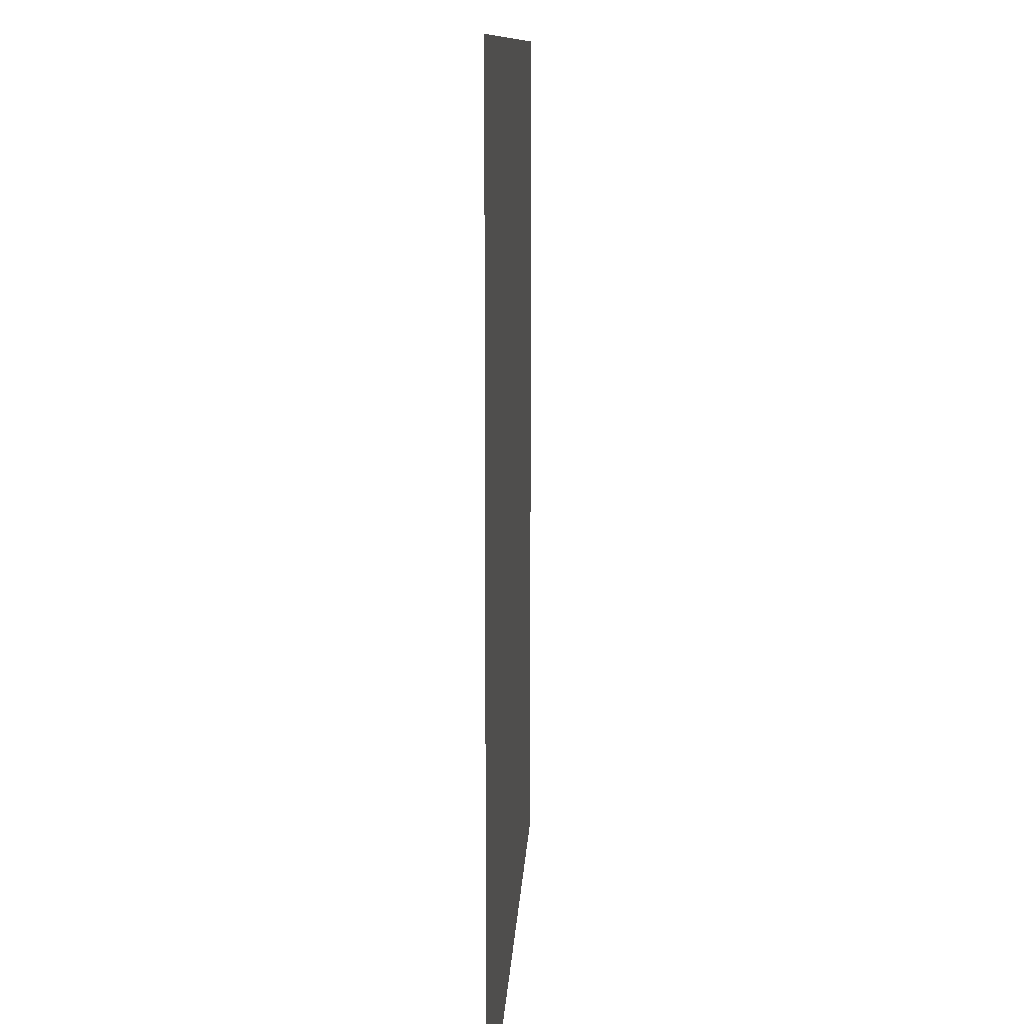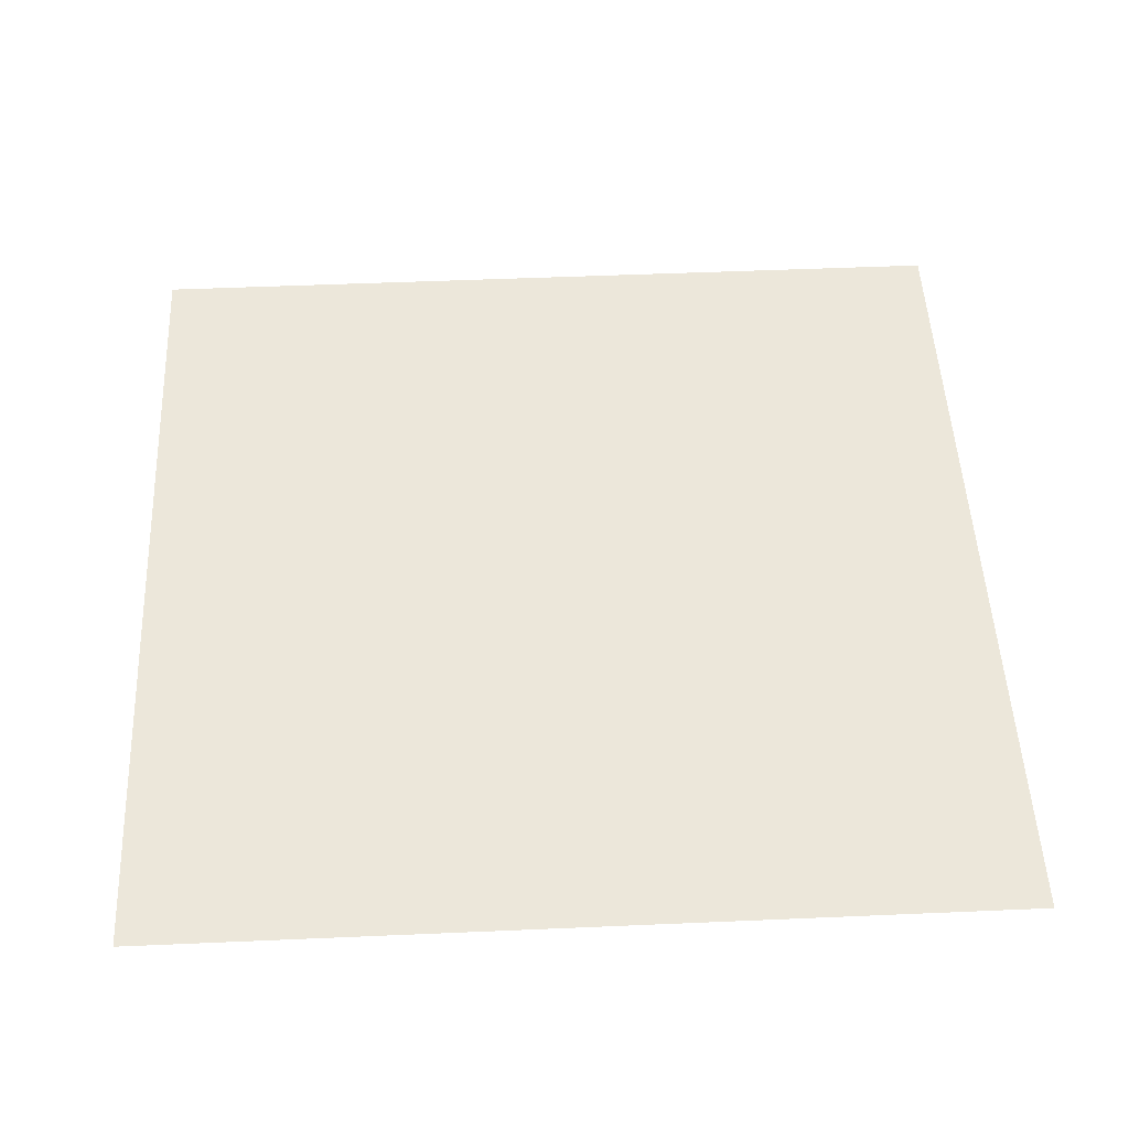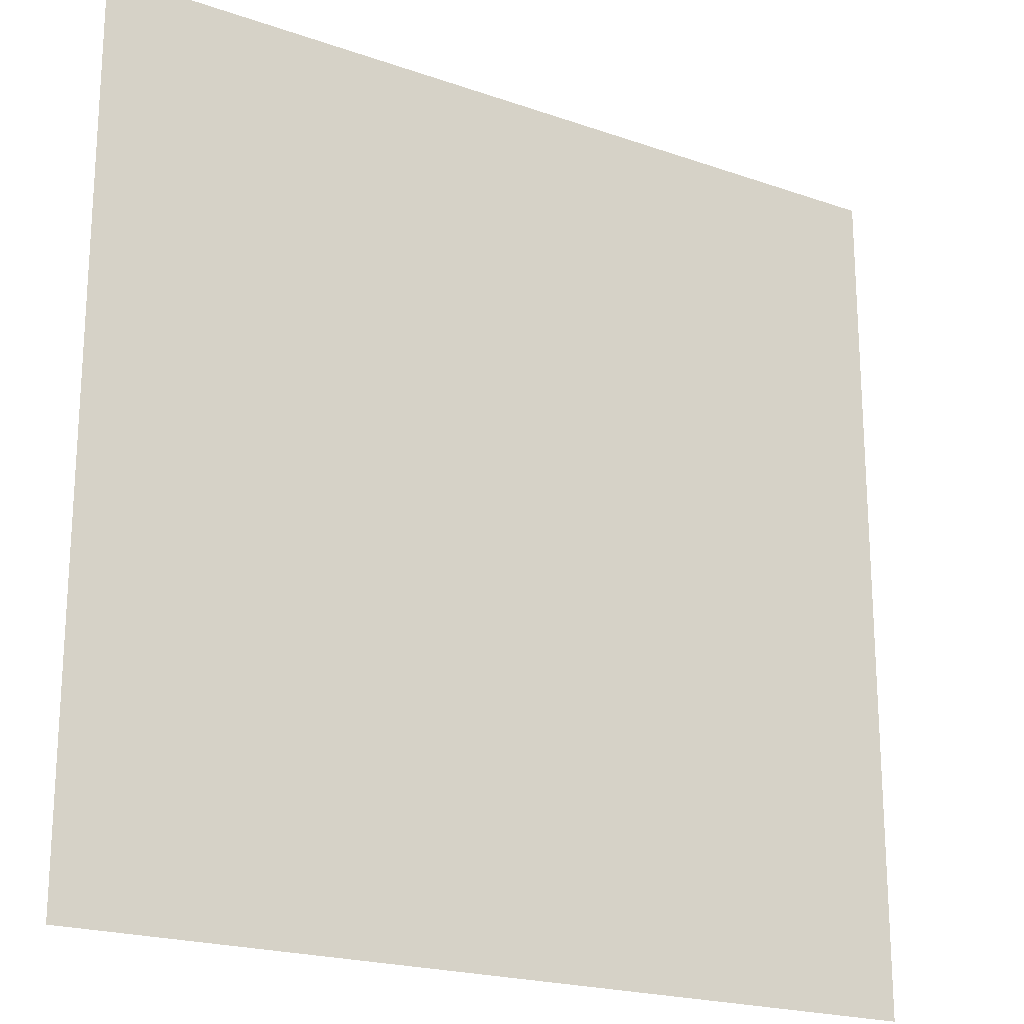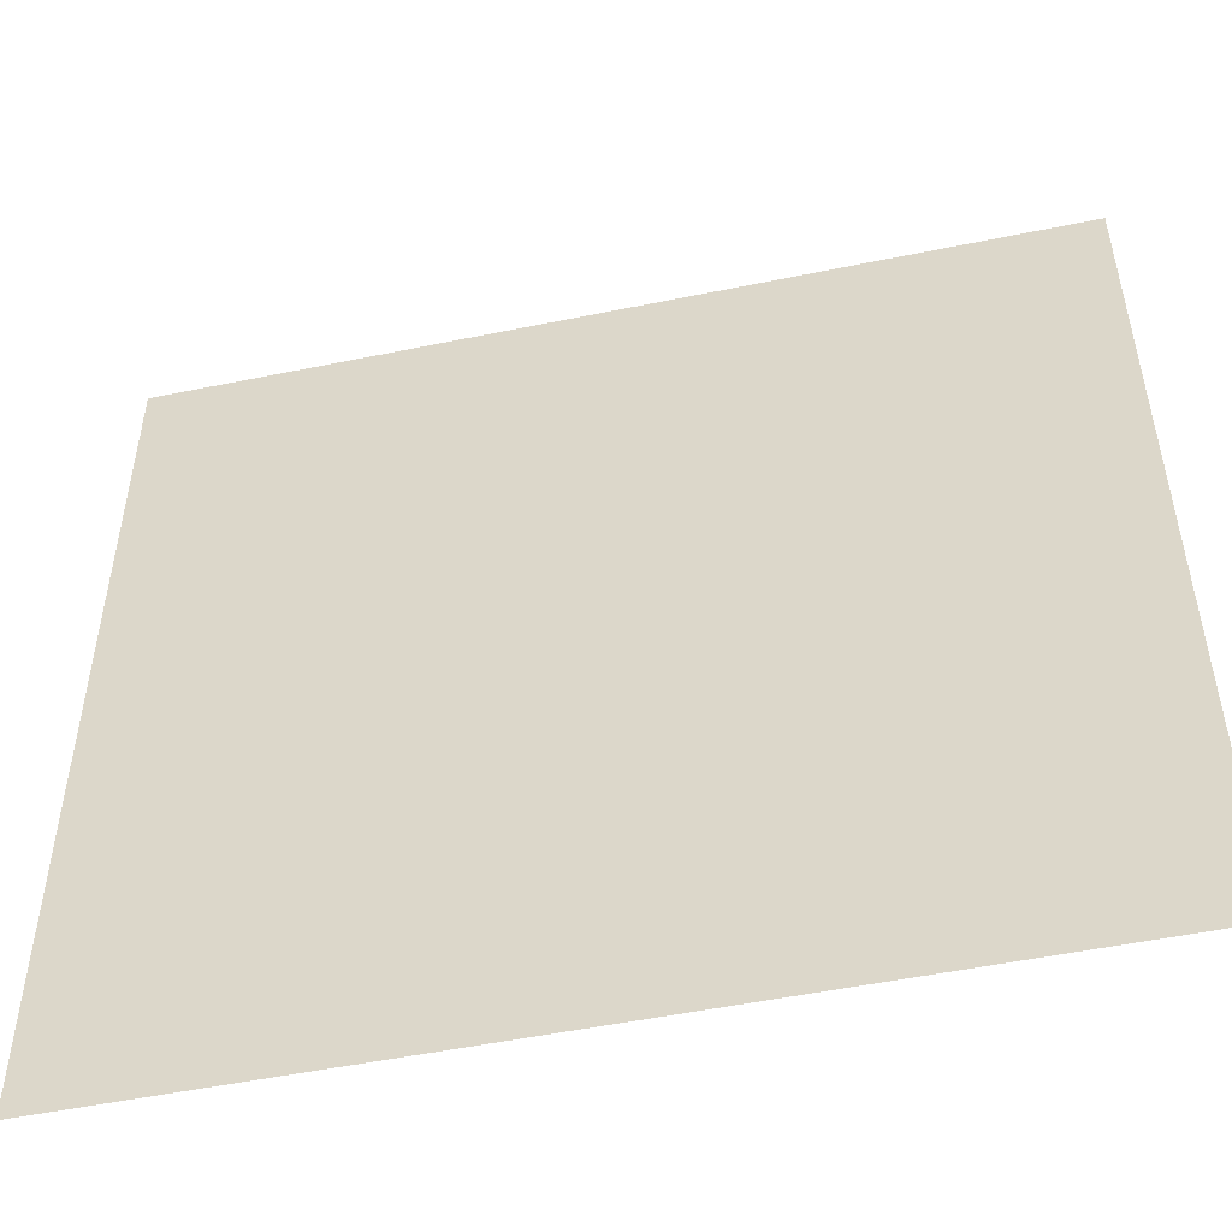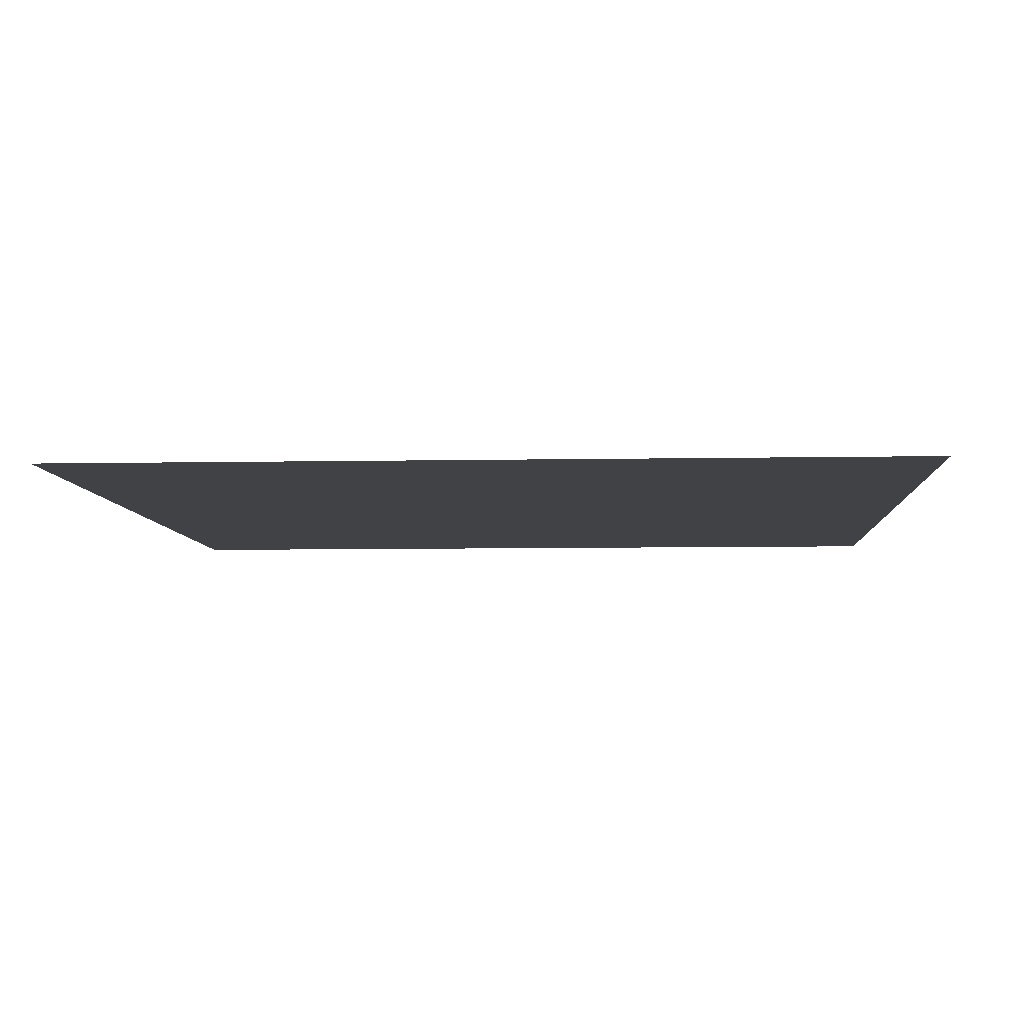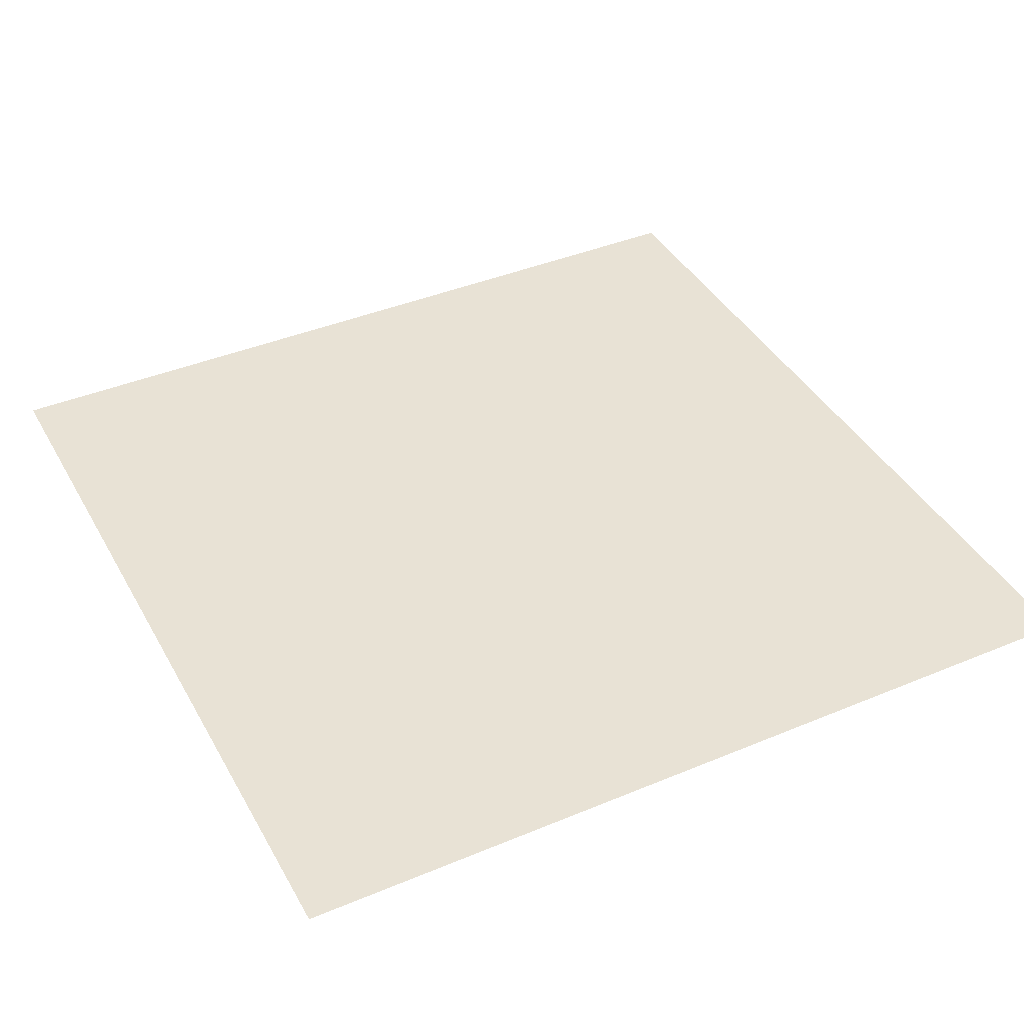
<metadata>
{"format":"obj","ext":"obj","renderer":"f3d","projection":"perspective","resolution":1024,"background":"white","views":[{"elev":10.1,"azim":92.7,"up":"+Y"},{"elev":50.4,"azim":-2.7,"up":"+Z"},{"elev":-20.6,"azim":147.6,"up":"+Y"},{"elev":-51.4,"azim":-167.4,"up":"+Y"},{"elev":-6.5,"azim":-176.6,"up":"+Z"},{"elev":40.7,"azim":153.0,"up":"+Z"}]}
</metadata>
<code>
v -240 -16 0
v -256 -16 0
v -256 0 0
v -240 0 0
v -224 -16 0
v -240 -16 0
v -240 0 0
v -224 0 0
v -208 -16 0
v -224 -16 0
v -224 0 0
v -208 0 0
v -192 -16 0
v -208 -16 0
v -208 0 0
v -192 0 0
v -176 -16 0
v -192 -16 0
v -192 0 0
v -176 0 0
v -160 -16 0
v -176 -16 0
v -176 0 0
v -160 0 0
v -240 -32 0
v -256 -32 0
v -256 -16 0
v -240 -16 0
v -224 -32 0
v -240 -32 0
v -240 -16 0
v -224 -16 0
v -208 -32 0
v -224 -32 0
v -224 -16 0
v -208 -16 0
v -192 -32 0
v -208 -32 0
v -208 -16 0
v -192 -16 0
v -176 -32 0
v -192 -32 0
v -192 -16 0
v -176 -16 0
v -160 -32 0
v -176 -32 0
v -176 -16 0
v -160 -16 0
v -240 -48 0
v -256 -48 0
v -256 -32 0
v -240 -32 0
v -224 -48 0
v -240 -48 0
v -240 -32 0
v -224 -32 0
v -208 -48 0
v -224 -48 0
v -224 -32 0
v -208 -32 0
v -192 -48 0
v -208 -48 0
v -208 -32 0
v -192 -32 0
v -176 -48 0
v -192 -48 0
v -192 -32 0
v -176 -32 0
v -160 -48 0
v -176 -48 0
v -176 -32 0
v -160 -32 0
v -240 -64 0
v -256 -64 0
v -256 -48 0
v -240 -48 0
v -224 -64 0
v -240 -64 0
v -240 -48 0
v -224 -48 0
v -208 -64 0
v -224 -64 0
v -224 -48 0
v -208 -48 0
v -192 -64 0
v -208 -64 0
v -208 -48 0
v -192 -48 0
v -176 -64 0
v -192 -64 0
v -192 -48 0
v -176 -48 0
v -160 -64 0
v -176 -64 0
v -176 -48 0
v -160 -48 0
v -240 -80 0
v -256 -80 0
v -256 -64 0
v -240 -64 0
v -224 -80 0
v -240 -80 0
v -240 -64 0
v -224 -64 0
v -208 -80 0
v -224 -80 0
v -224 -64 0
v -208 -64 0
v -192 -80 0
v -208 -80 0
v -208 -64 0
v -192 -64 0
v -176 -80 0
v -192 -80 0
v -192 -64 0
v -176 -64 0
v -160 -80 0
v -176 -80 0
v -176 -64 0
v -160 -64 0
v -240 -96 0
v -256 -96 0
v -256 -80 0
v -240 -80 0
v -224 -96 0
v -240 -96 0
v -240 -80 0
v -224 -80 0
v -208 -96 0
v -224 -96 0
v -224 -80 0
v -208 -80 0
v -192 -96 0
v -208 -96 0
v -208 -80 0
v -192 -80 0
v -176 -96 0
v -192 -96 0
v -192 -80 0
v -176 -80 0
v -160 -96 0
v -176 -96 0
v -176 -80 0
v -160 -80 0
g Village_mesh_0043
f 1 2 3 4
f 5 6 7 8
f 9 10 11 12
f 13 14 15 16
f 17 18 19 20
f 21 22 23 24
f 25 26 27 28
f 29 30 31 32
f 33 34 35 36
f 37 38 39 40
f 41 42 43 44
f 45 46 47 48
f 49 50 51 52
f 53 54 55 56
f 57 58 59 60
f 61 62 63 64
f 65 66 67 68
f 69 70 71 72
f 73 74 75 76
f 77 78 79 80
f 81 82 83 84
f 85 86 87 88
f 89 90 91 92
f 93 94 95 96
f 97 98 99 100
f 101 102 103 104
f 105 106 107 108
f 109 110 111 112
f 113 114 115 116
f 117 118 119 120
f 121 122 123 124
f 125 126 127 128
f 129 130 131 132
f 133 134 135 136
f 137 138 139 140
f 141 142 143 144

</code>
